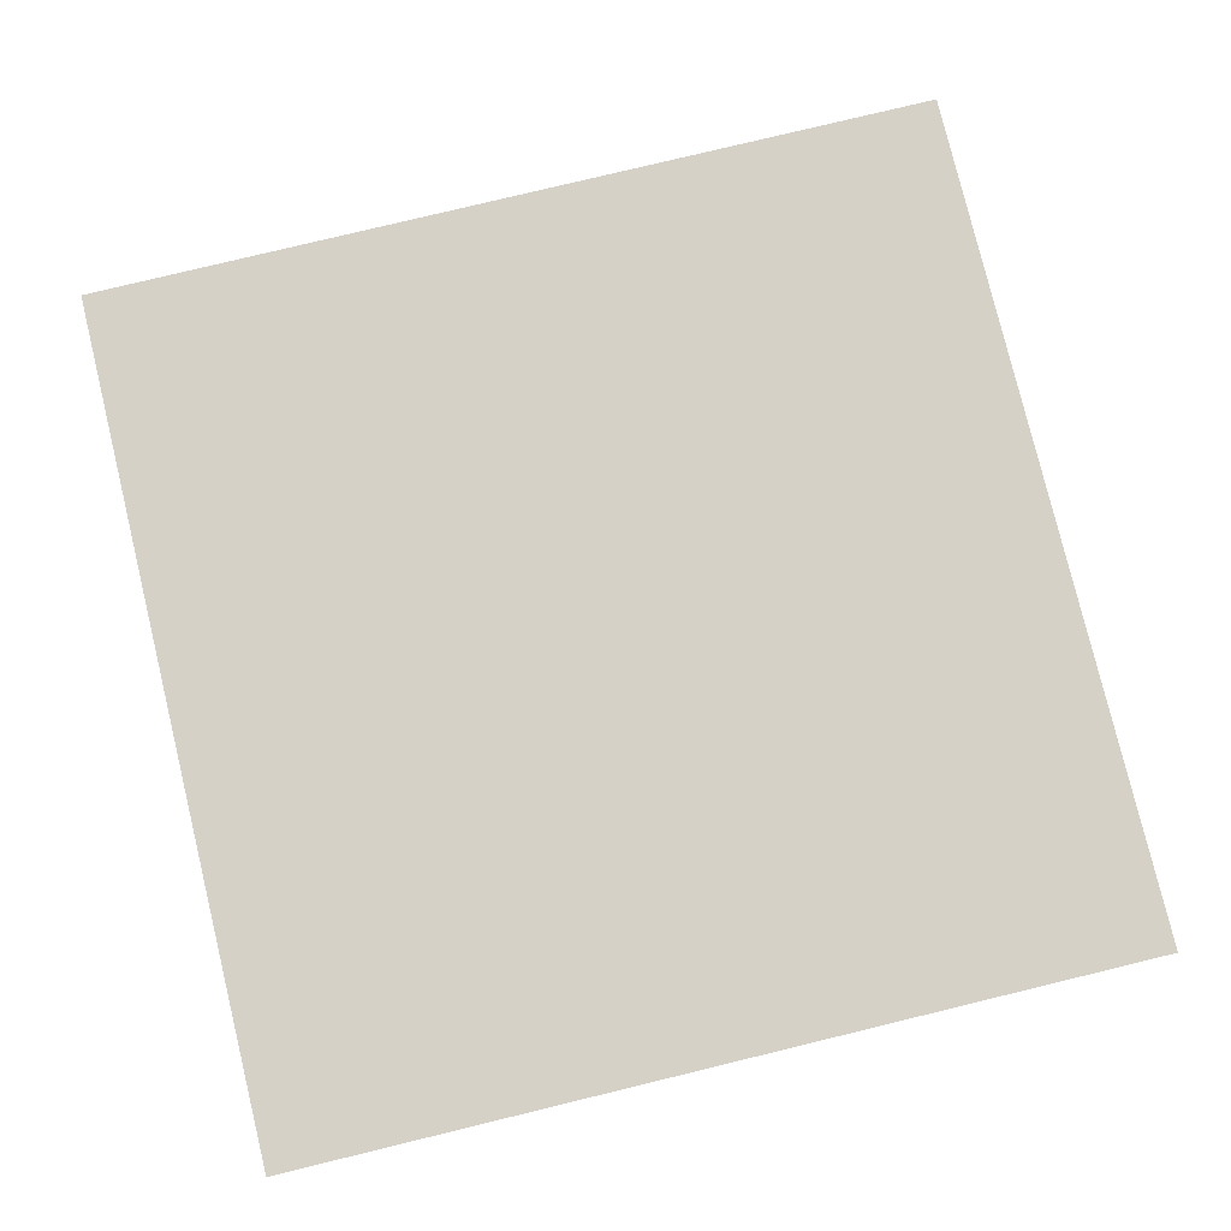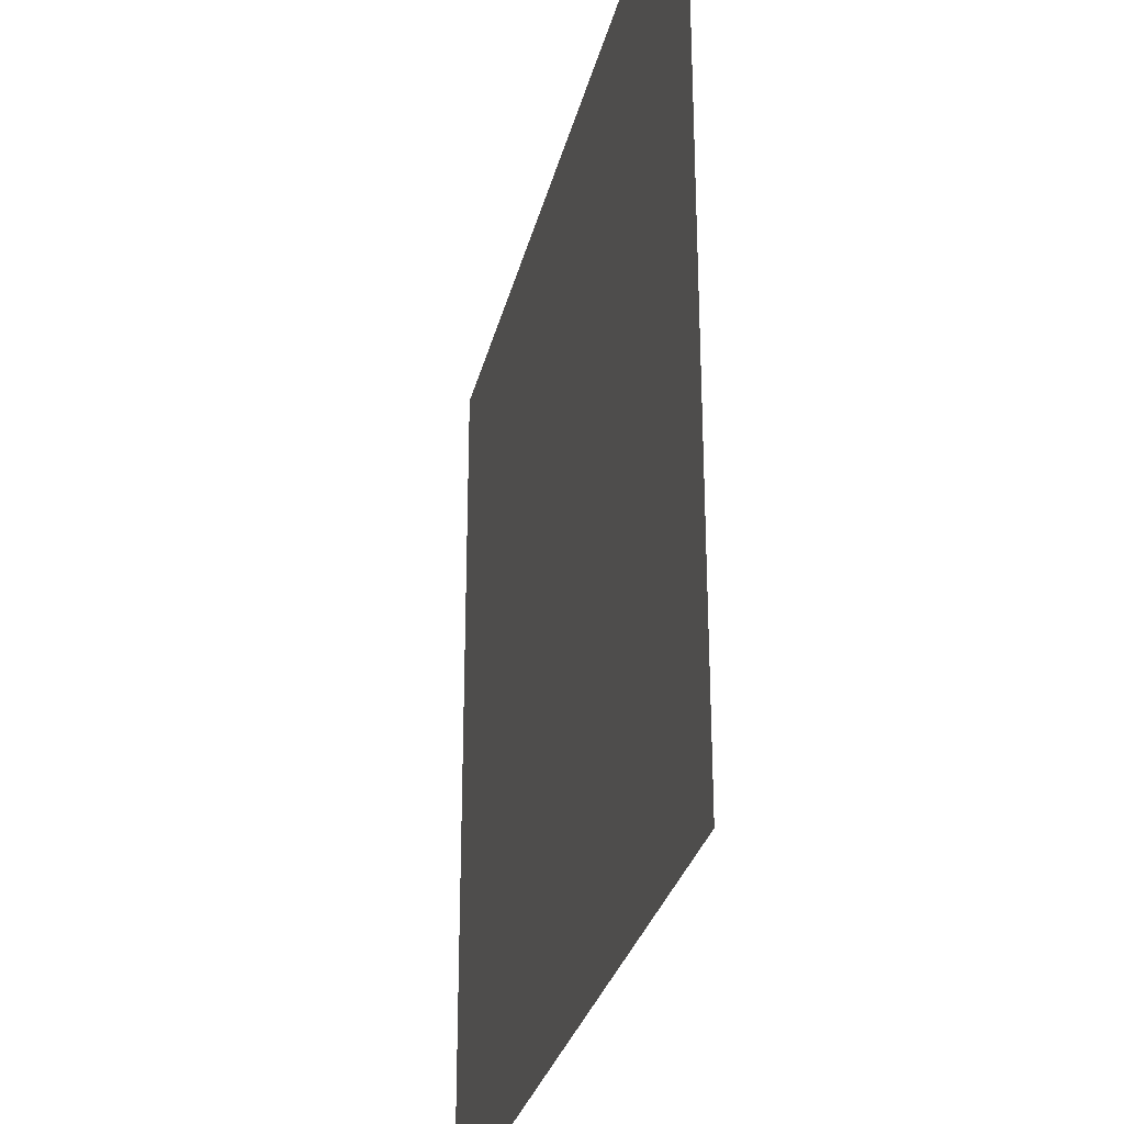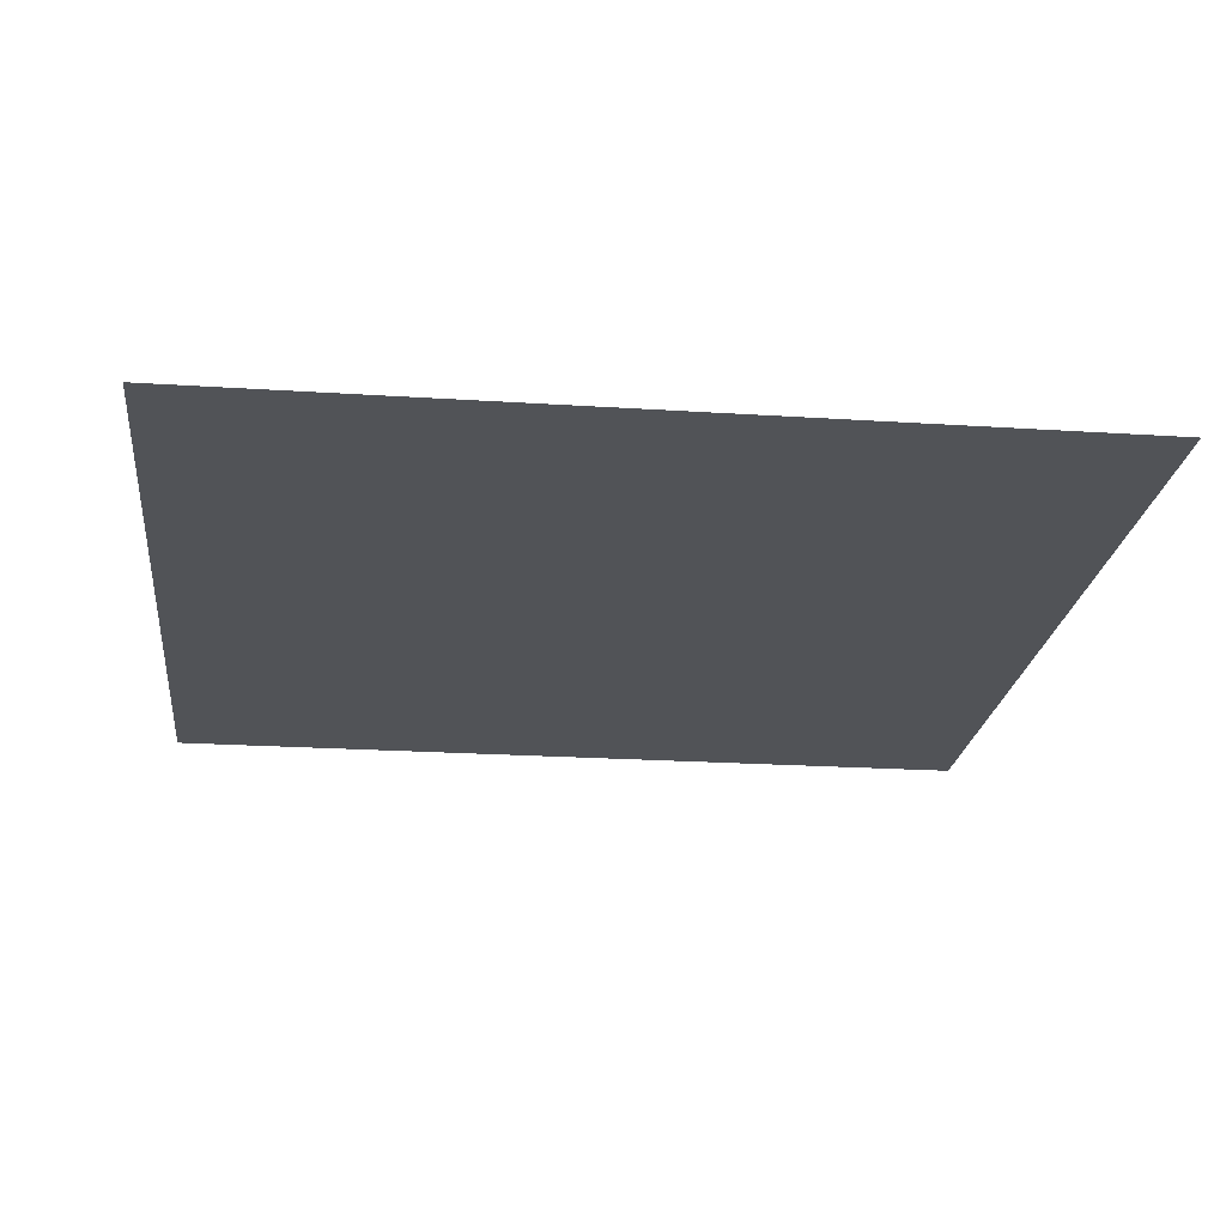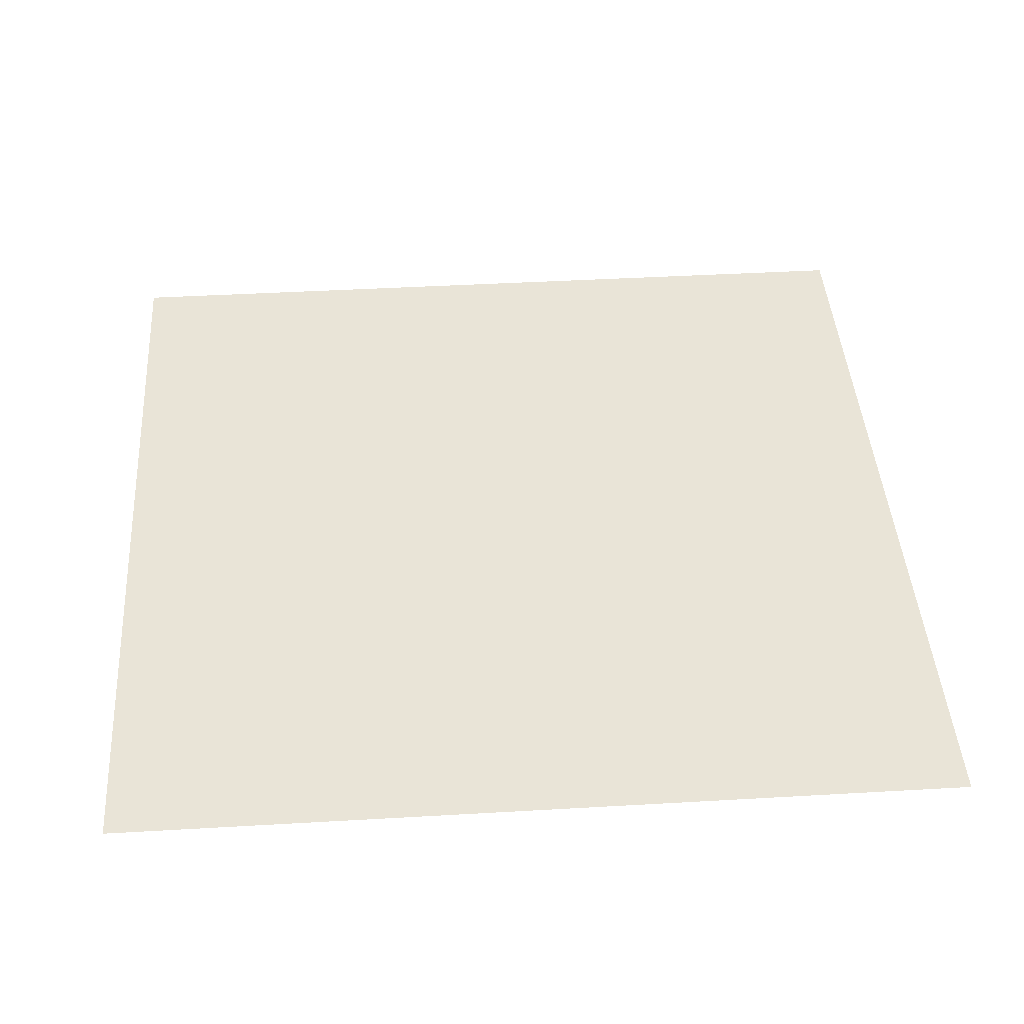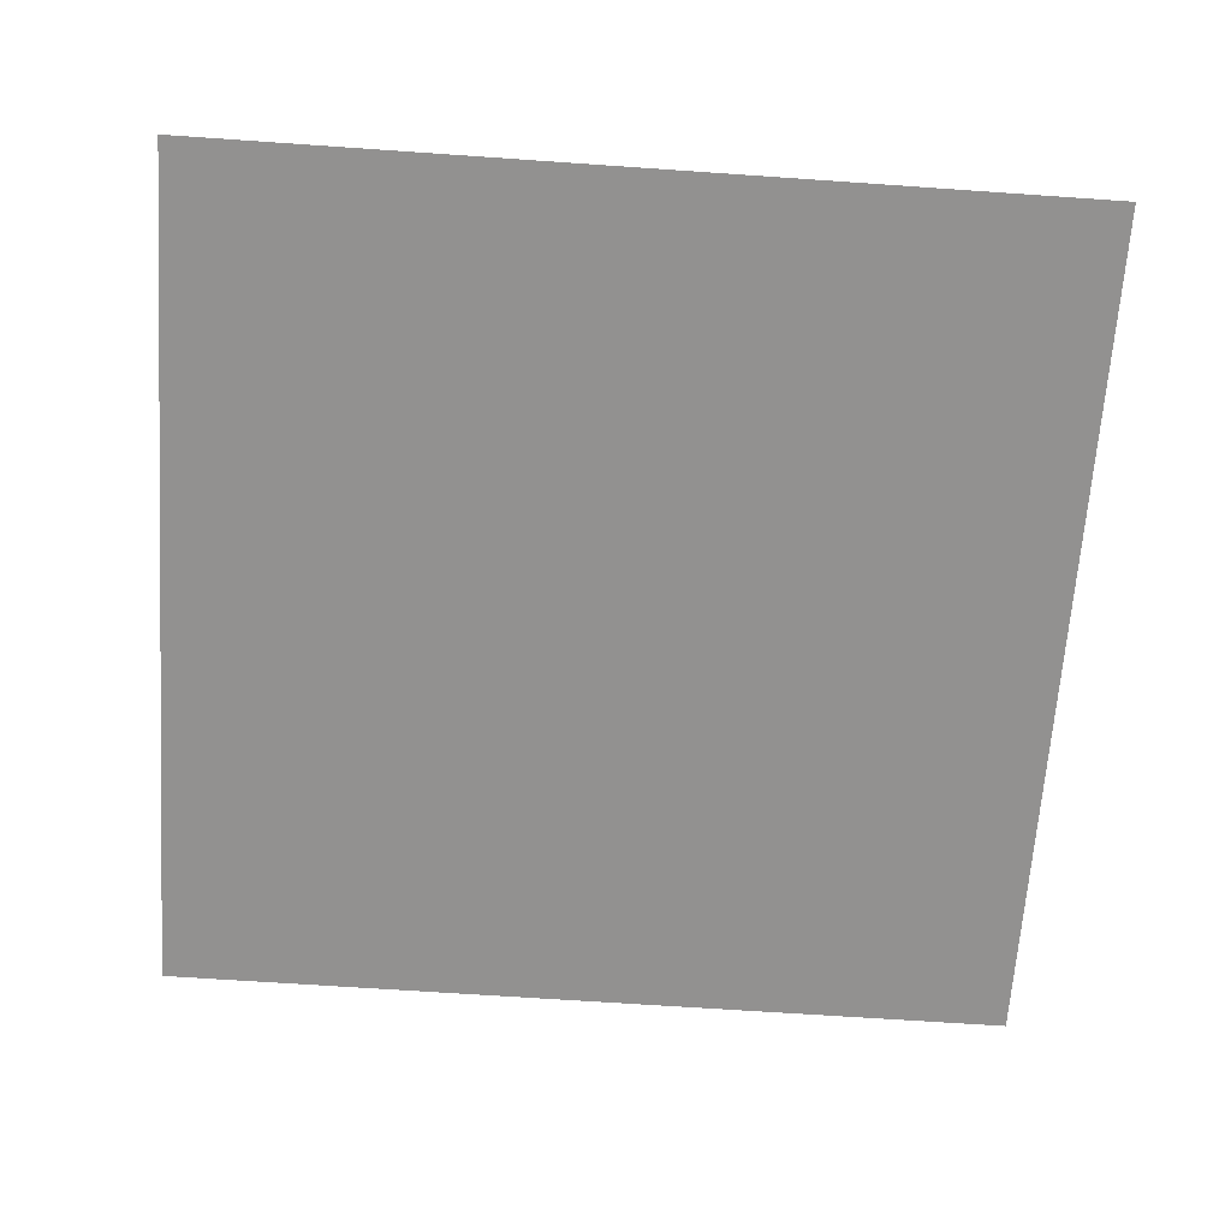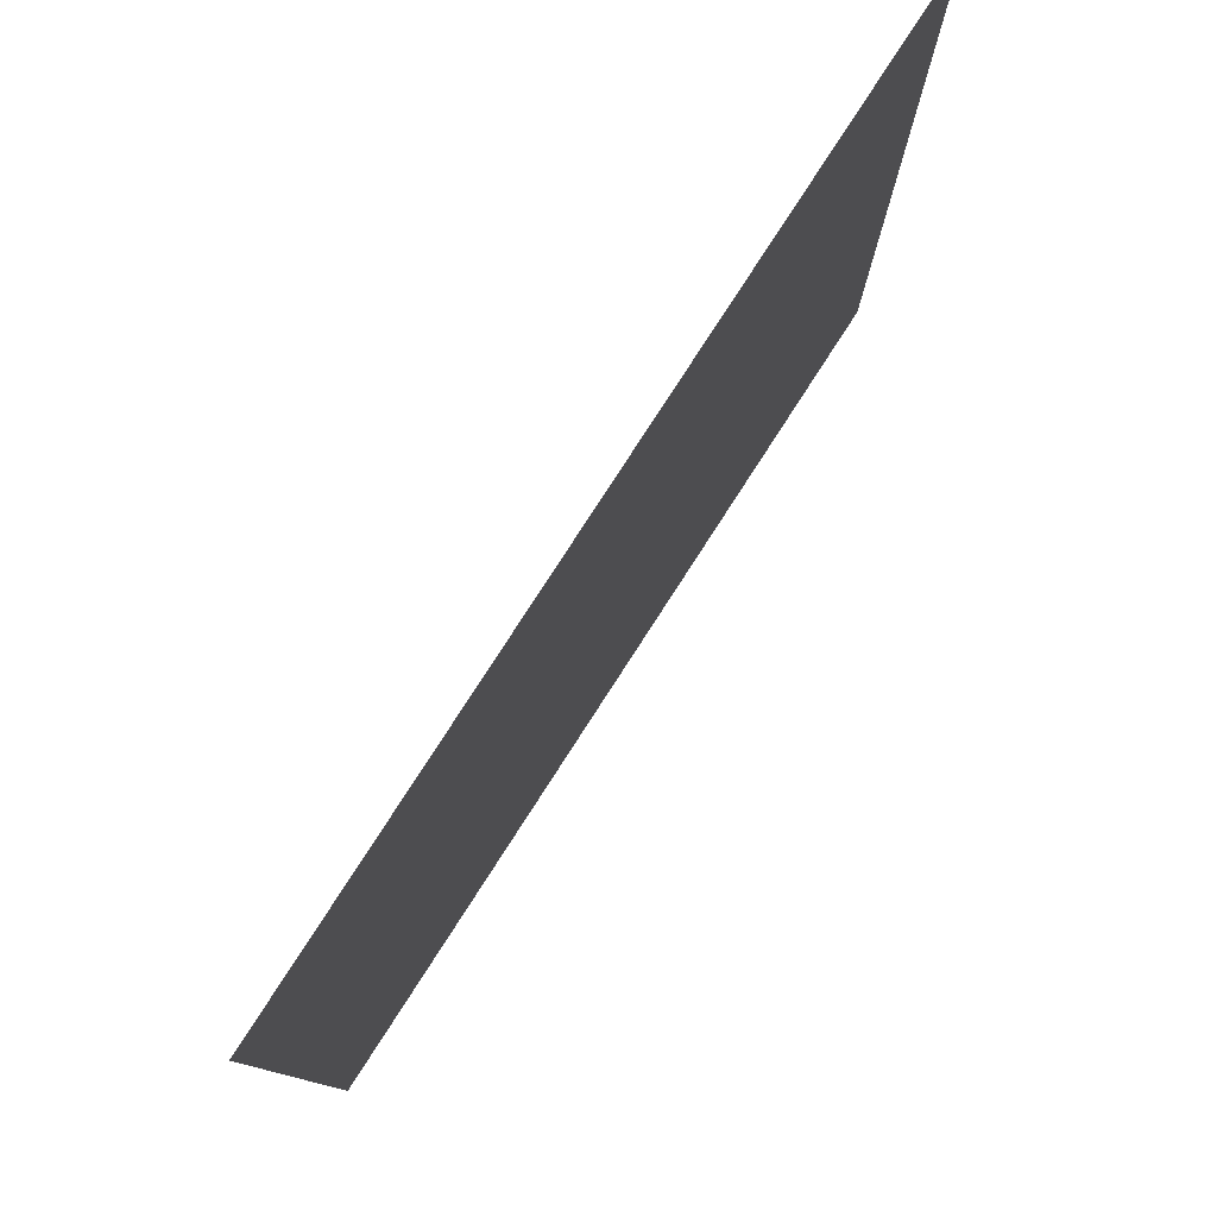
<metadata>
{"format":"obj","ext":"obj","renderer":"f3d","projection":"perspective","resolution":1024,"background":"white","views":[{"elev":79.0,"azim":76.4,"up":"+Y"},{"elev":-29.4,"azim":-103.0,"up":"+Z"},{"elev":-22.0,"azim":173.5,"up":"+Y"},{"elev":43.3,"azim":86.1,"up":"+Y"},{"elev":-66.1,"azim":-94.0,"up":"+Y"},{"elev":79.7,"azim":-57.1,"up":"+Z"}]}
</metadata>
<code>
v  -20 -20 -20
v  -20 -20 20
v  20 -20 20
v  20 -20 -20
o Plane001
g Plane001
f 1 2 3 4

</code>
